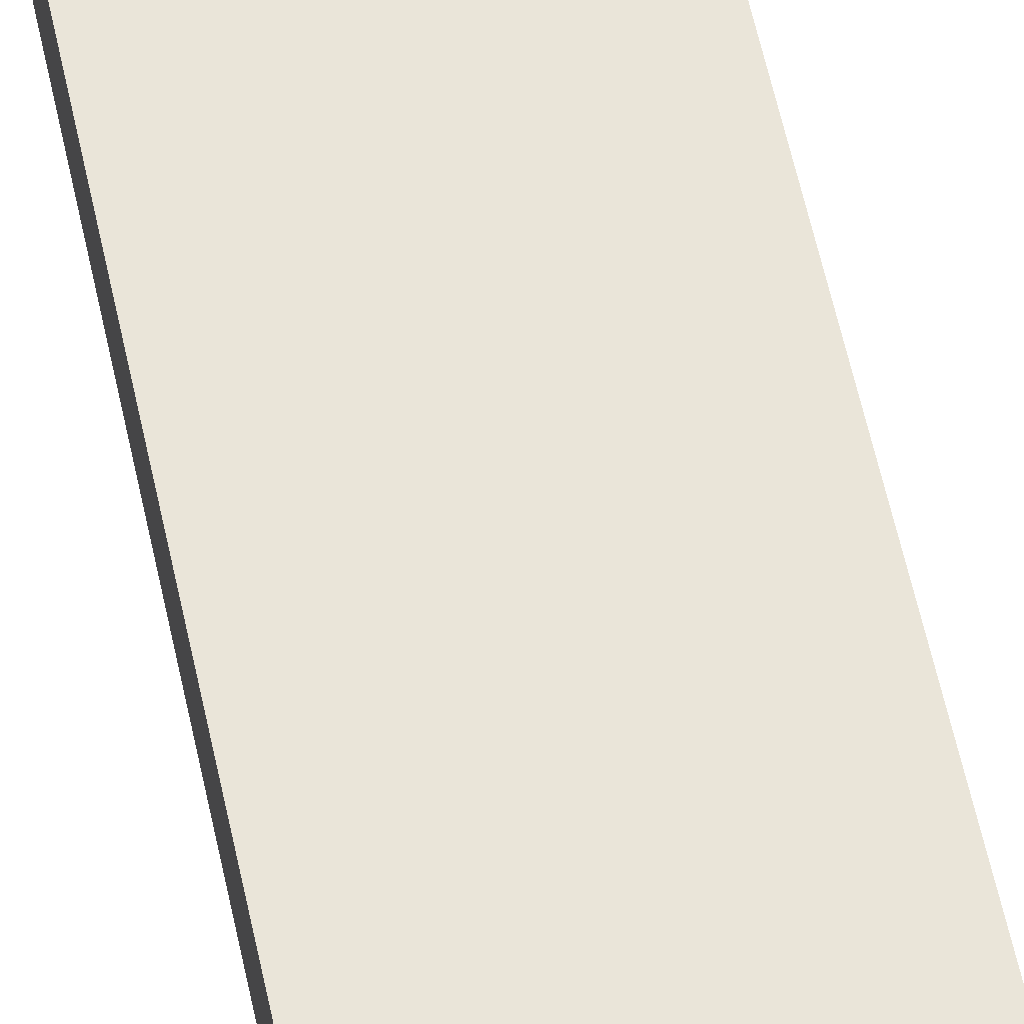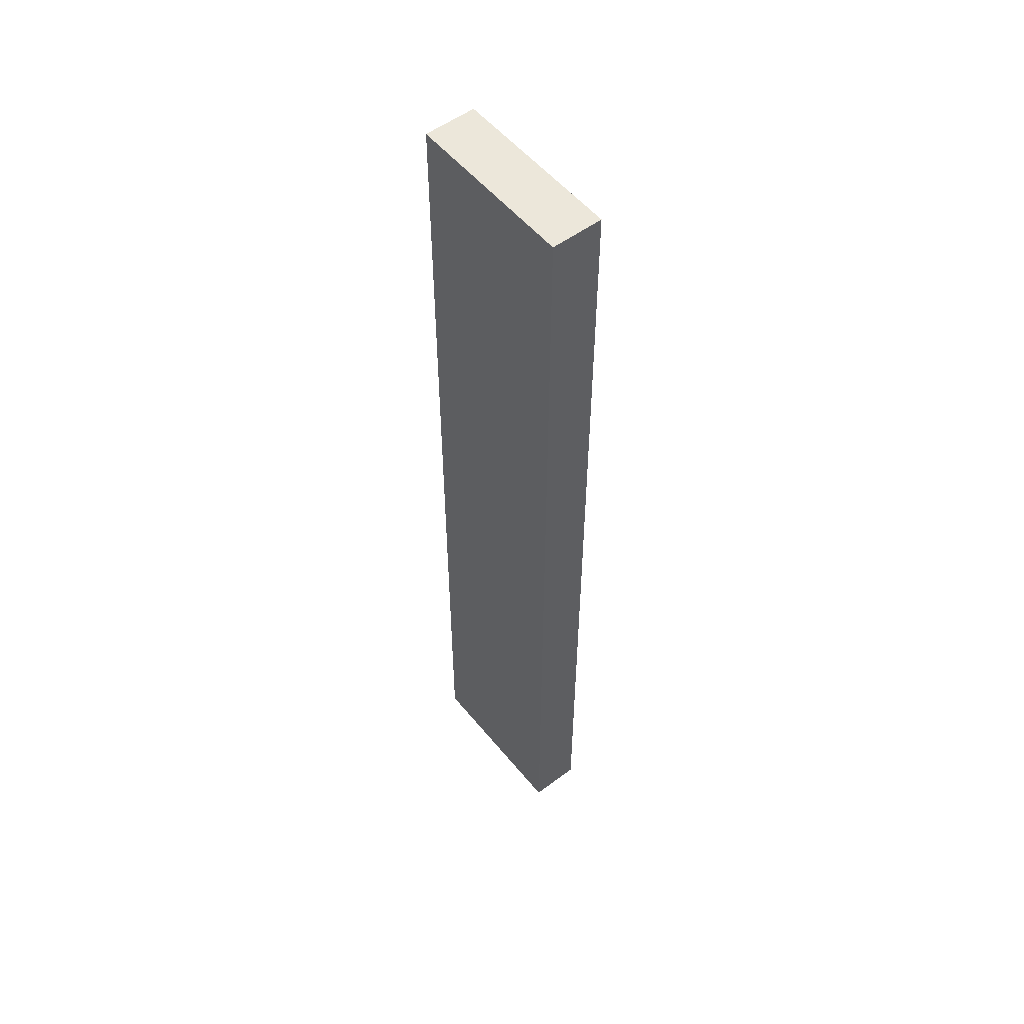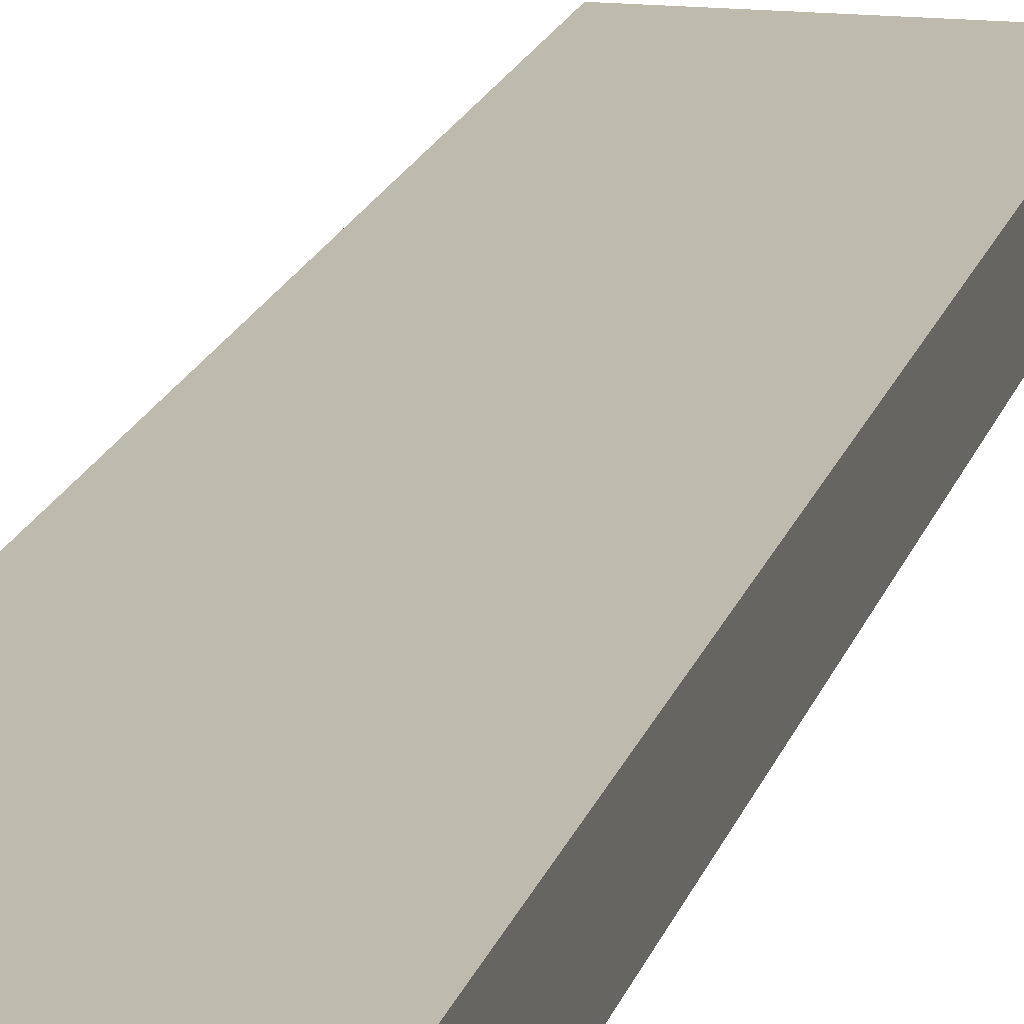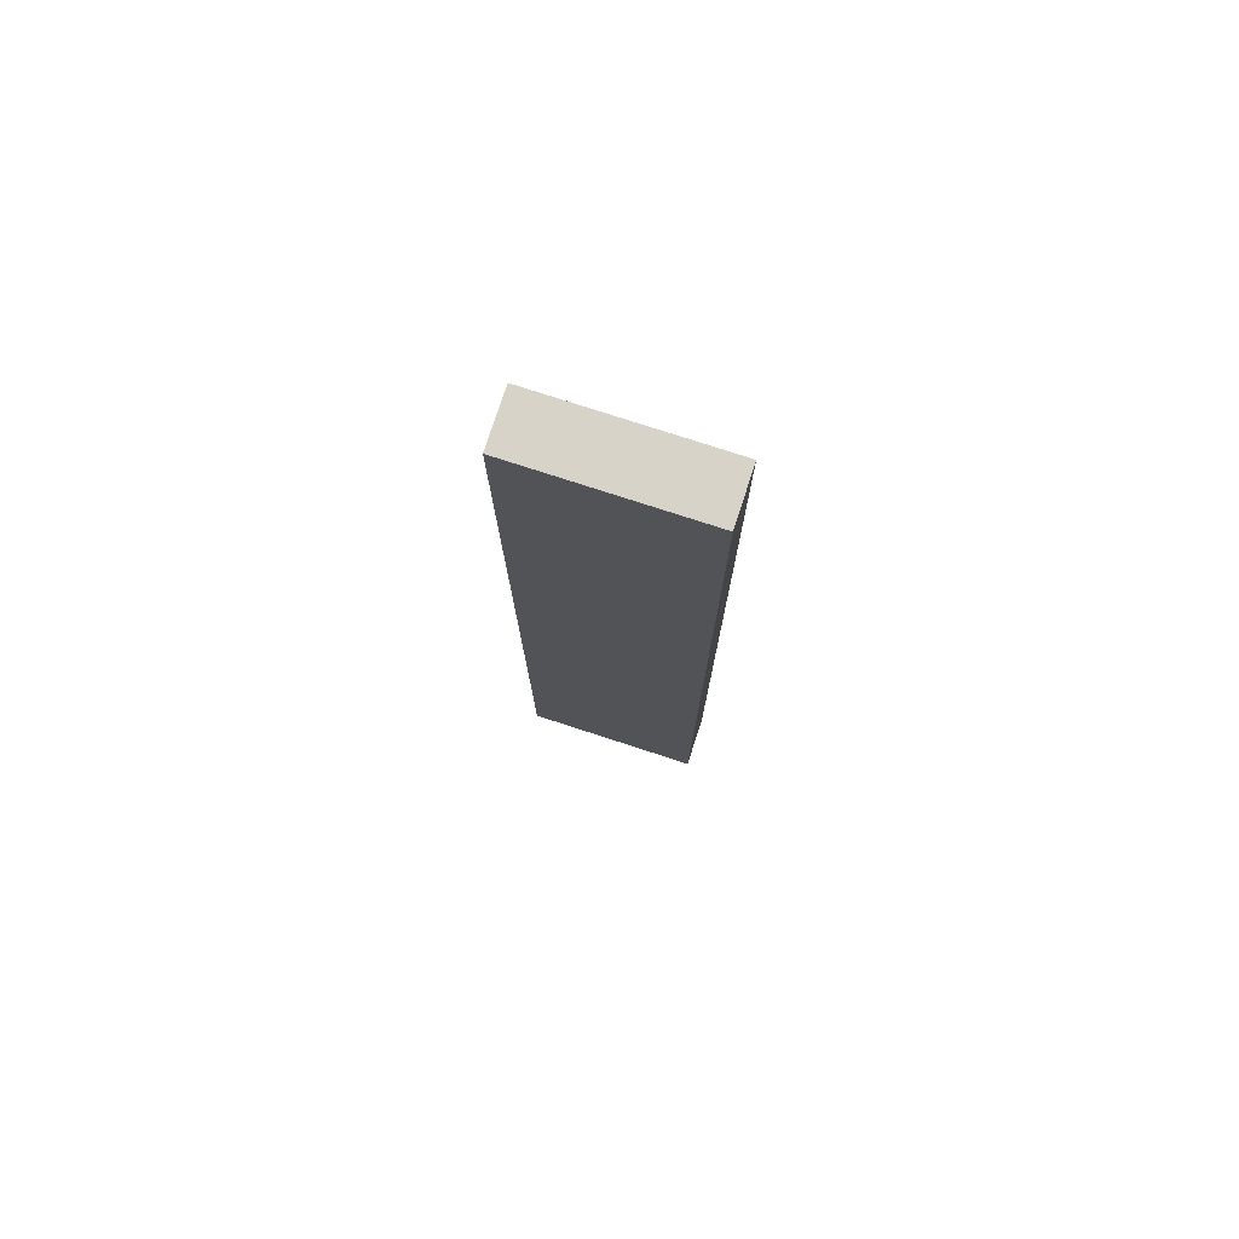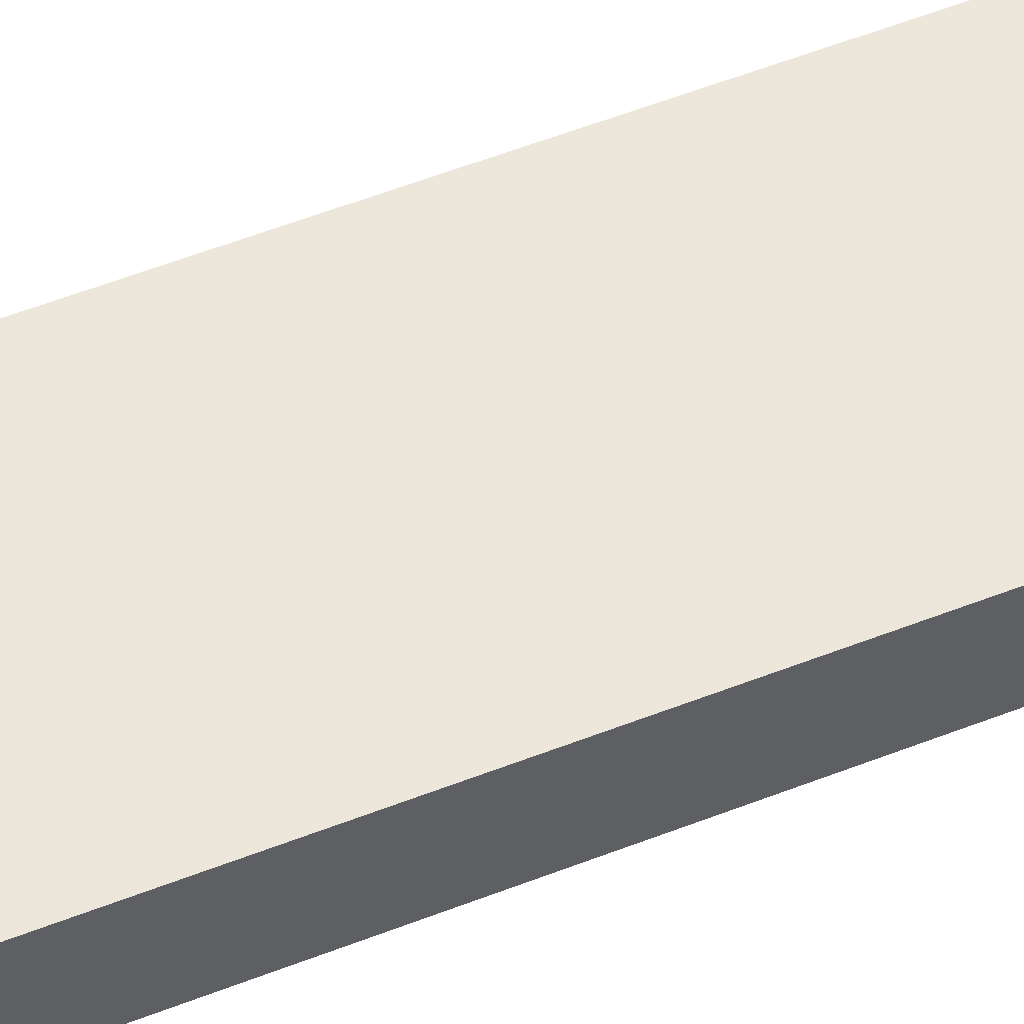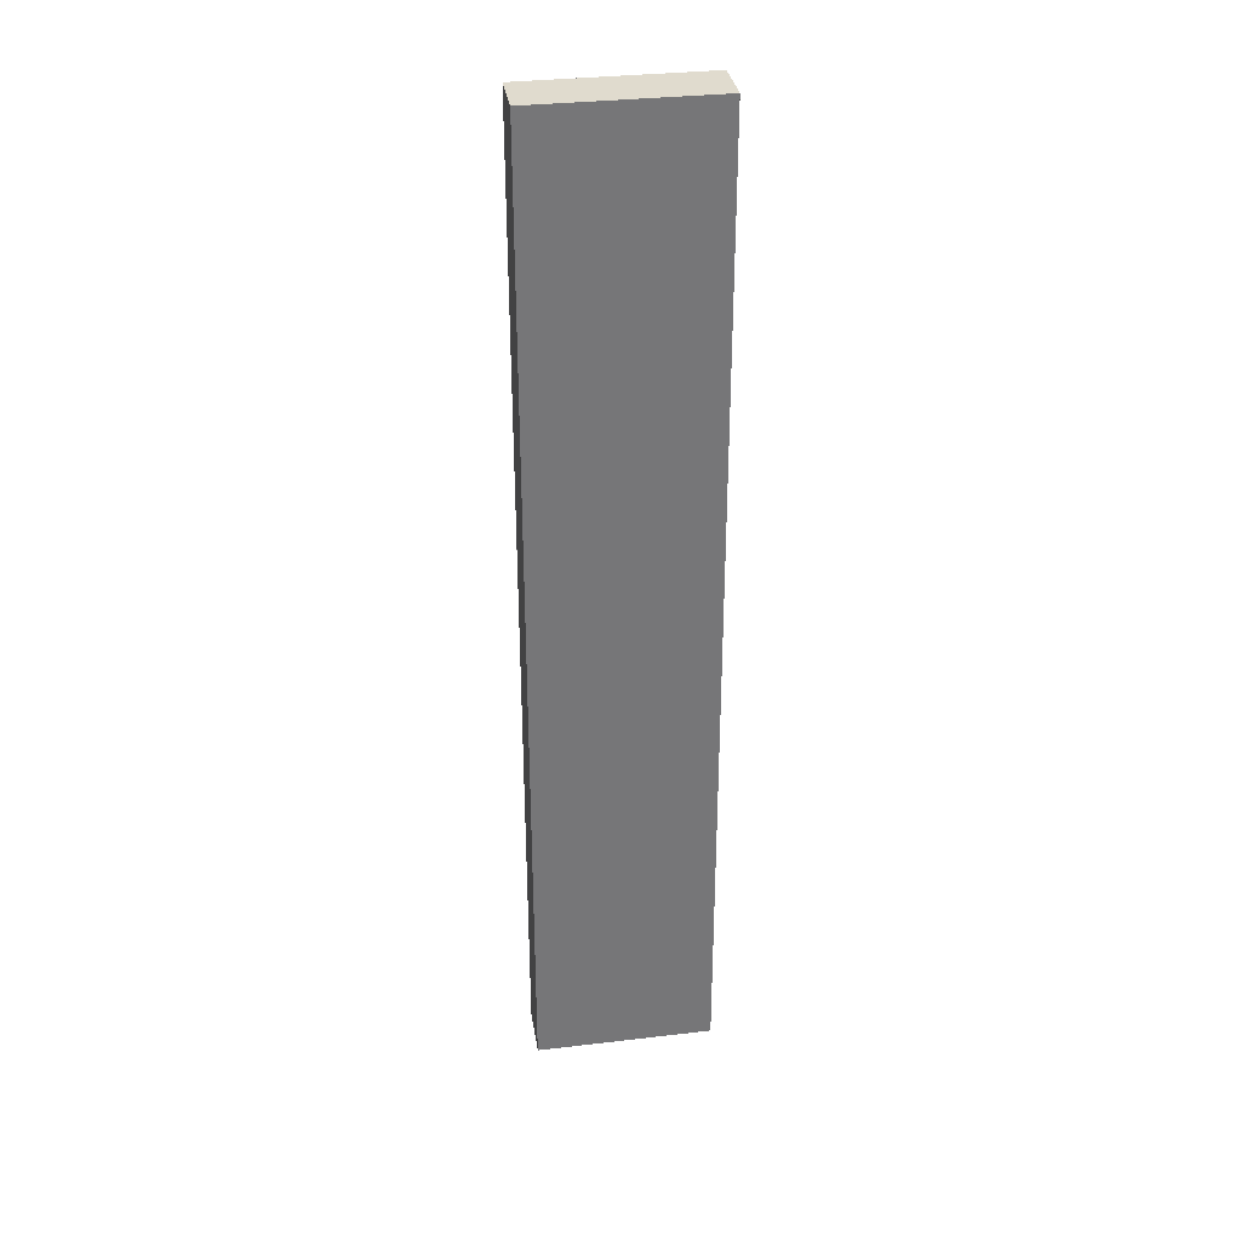
<metadata>
{"format":"obj","ext":"obj","renderer":"f3d","projection":"perspective","resolution":1024,"background":"white","views":[{"elev":57.8,"azim":-11.9,"up":"+Z"},{"elev":53.9,"azim":-128.4,"up":"+Y"},{"elev":15.6,"azim":-167.2,"up":"+Z"},{"elev":77.1,"azim":-162.0,"up":"+Y"},{"elev":52.9,"azim":66.9,"up":"+Z"},{"elev":33.5,"azim":170.9,"up":"+Y"}]}
</metadata>
<code>
v -0.8 -4.45 0
v 0.8 -4.45 0
v 0.8 -4.45 0.478
v -0.8 -4.45 0.478
v -0.8 4.45 0
v -0.8 -4.45 0
v -0.8 -4.45 0.478
v -0.8 4.45 0.478
v 0.8 4.45 0
v -0.8 4.45 0
v -0.8 4.45 0.478
v 0.8 4.45 0.478
v 0.8 -4.45 0
v 0.8 4.45 0
v 0.8 4.45 0.478
v 0.8 -4.45 0.478
v 0.8 -4.45 0.478
v 0.8 4.45 0.478
v -0.8 4.45 0.478
v -0.8 -4.45 0.478
v 0.8 4.45 0
v 0.8 -4.45 0
v -0.8 -4.45 0
v -0.8 4.45 0
g f00eba9a-e29c-11ea-a8e6-54bf646e7e1f
f 1 2 4
f 4 2 3
g f0108f58-e29c-11ea-9f19-54bf646e7e1f
f 5 6 8
f 8 6 7
g f0123d06-e29c-11ea-ac48-54bf646e7e1f
f 9 10 12
f 12 10 11
g f013eab4-e29c-11ea-b7c9-54bf646e7e1f
f 13 14 16
f 16 14 15
g f0157162-e29c-11ea-909c-54bf646e7e1f
f 18 19 17
f 17 19 20
g f0174618-e29c-11ea-ad28-54bf646e7e1f
f 22 23 21
f 21 23 24

</code>
